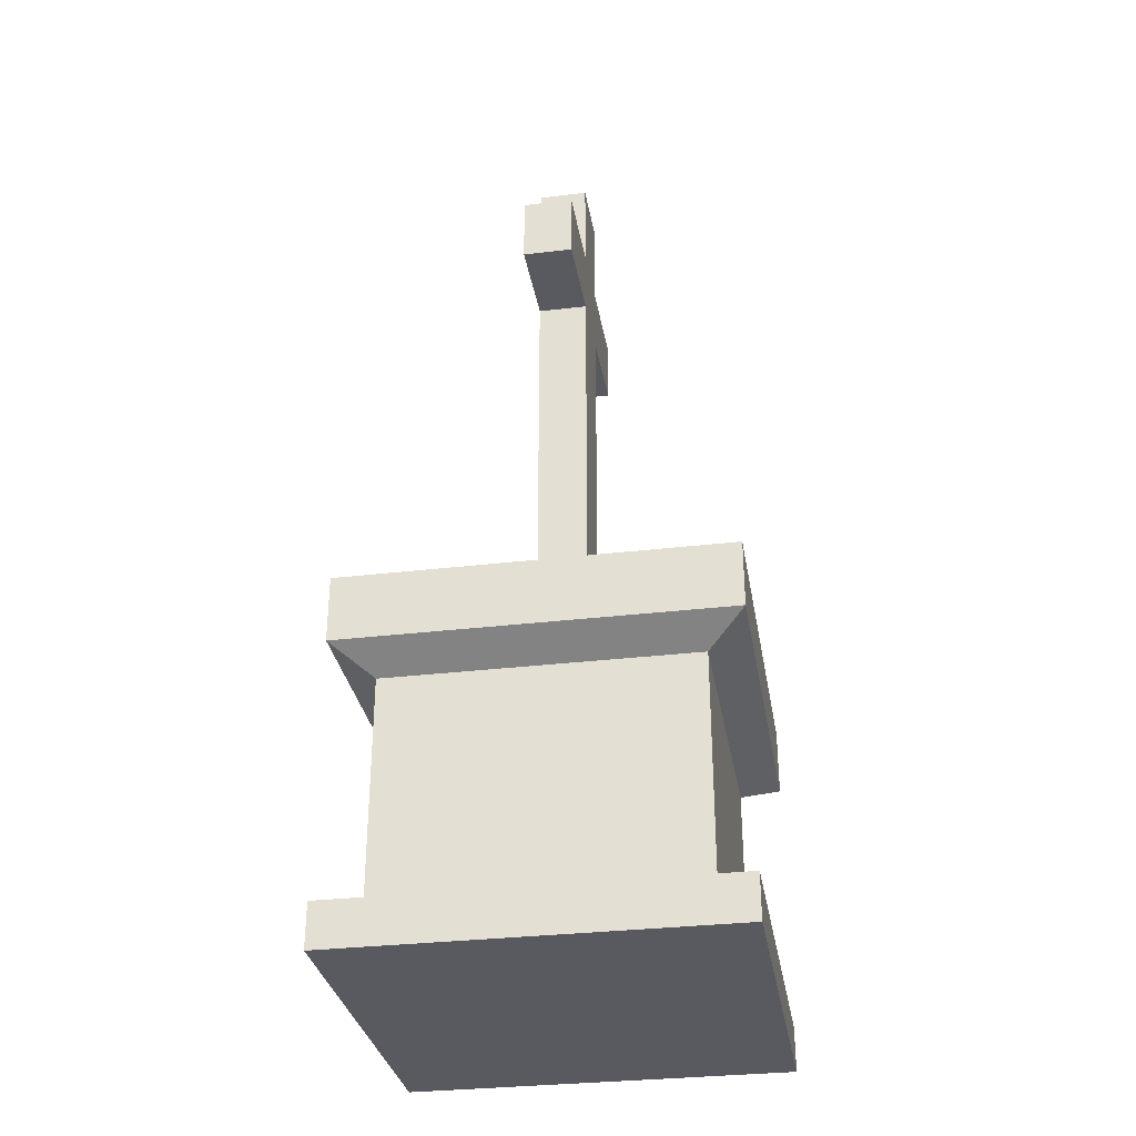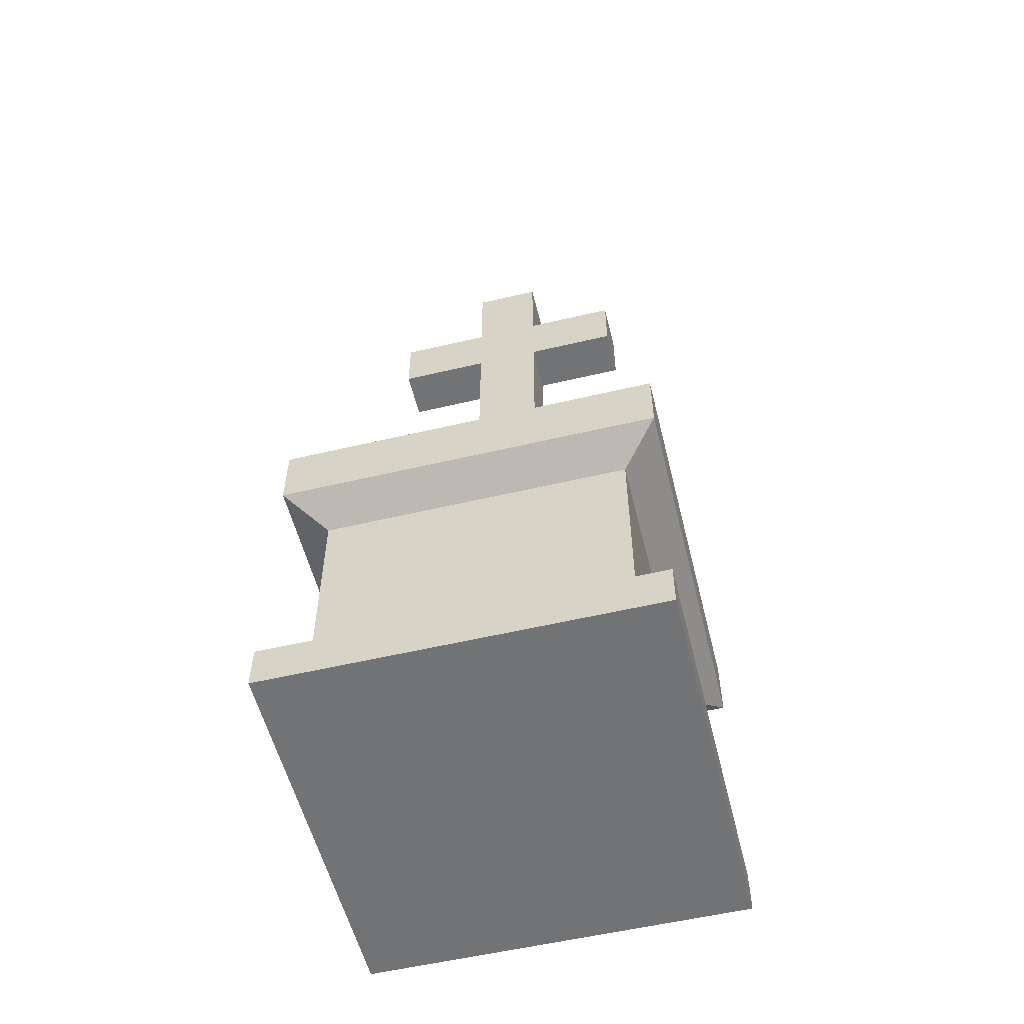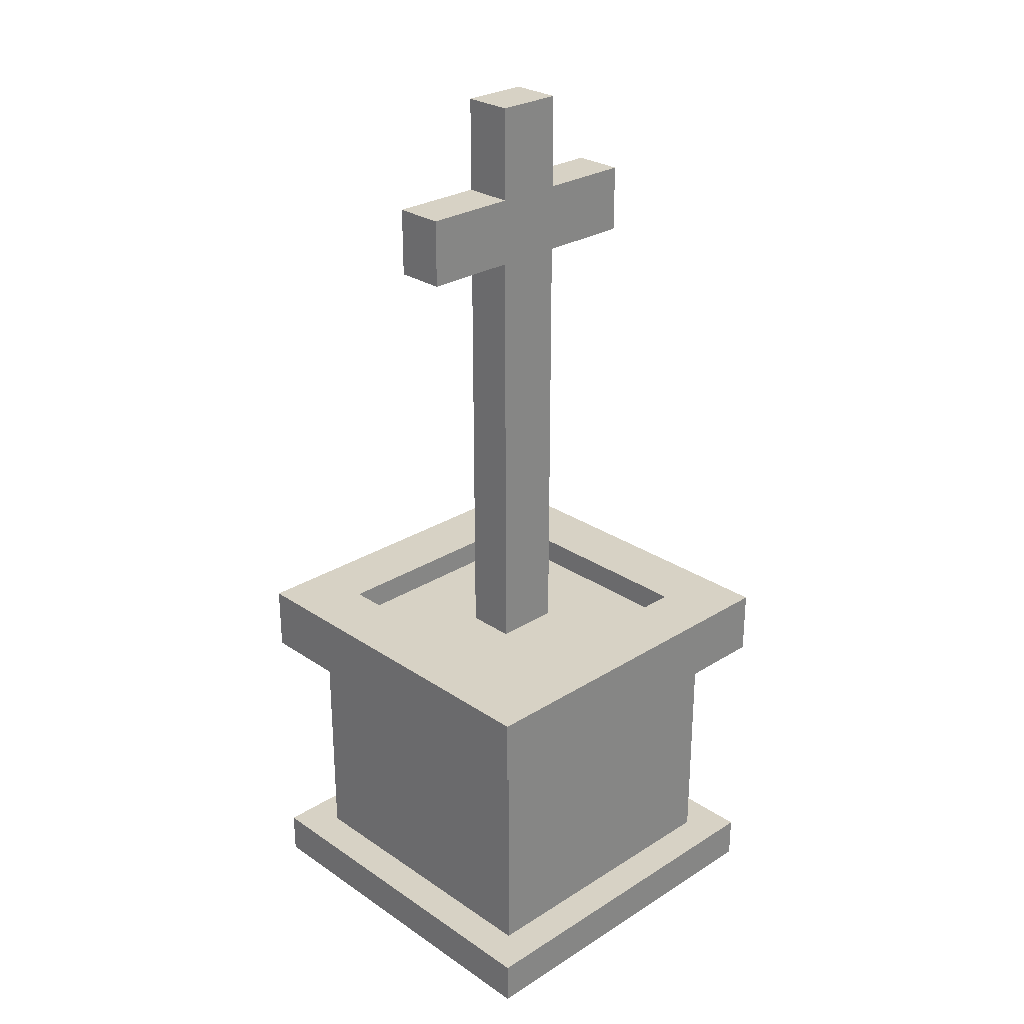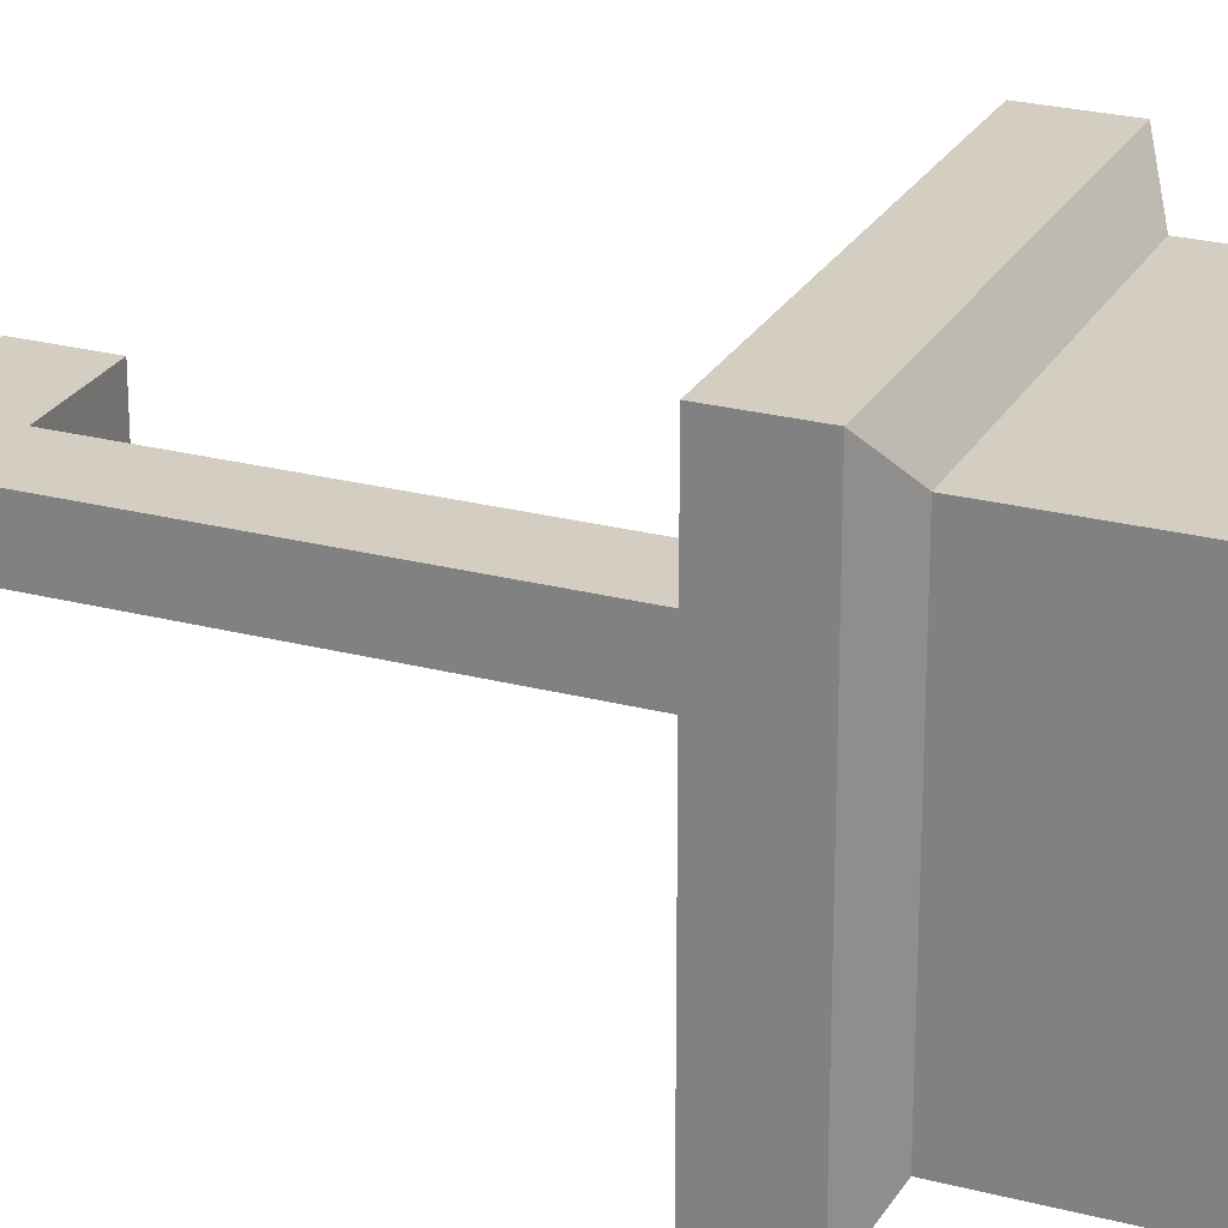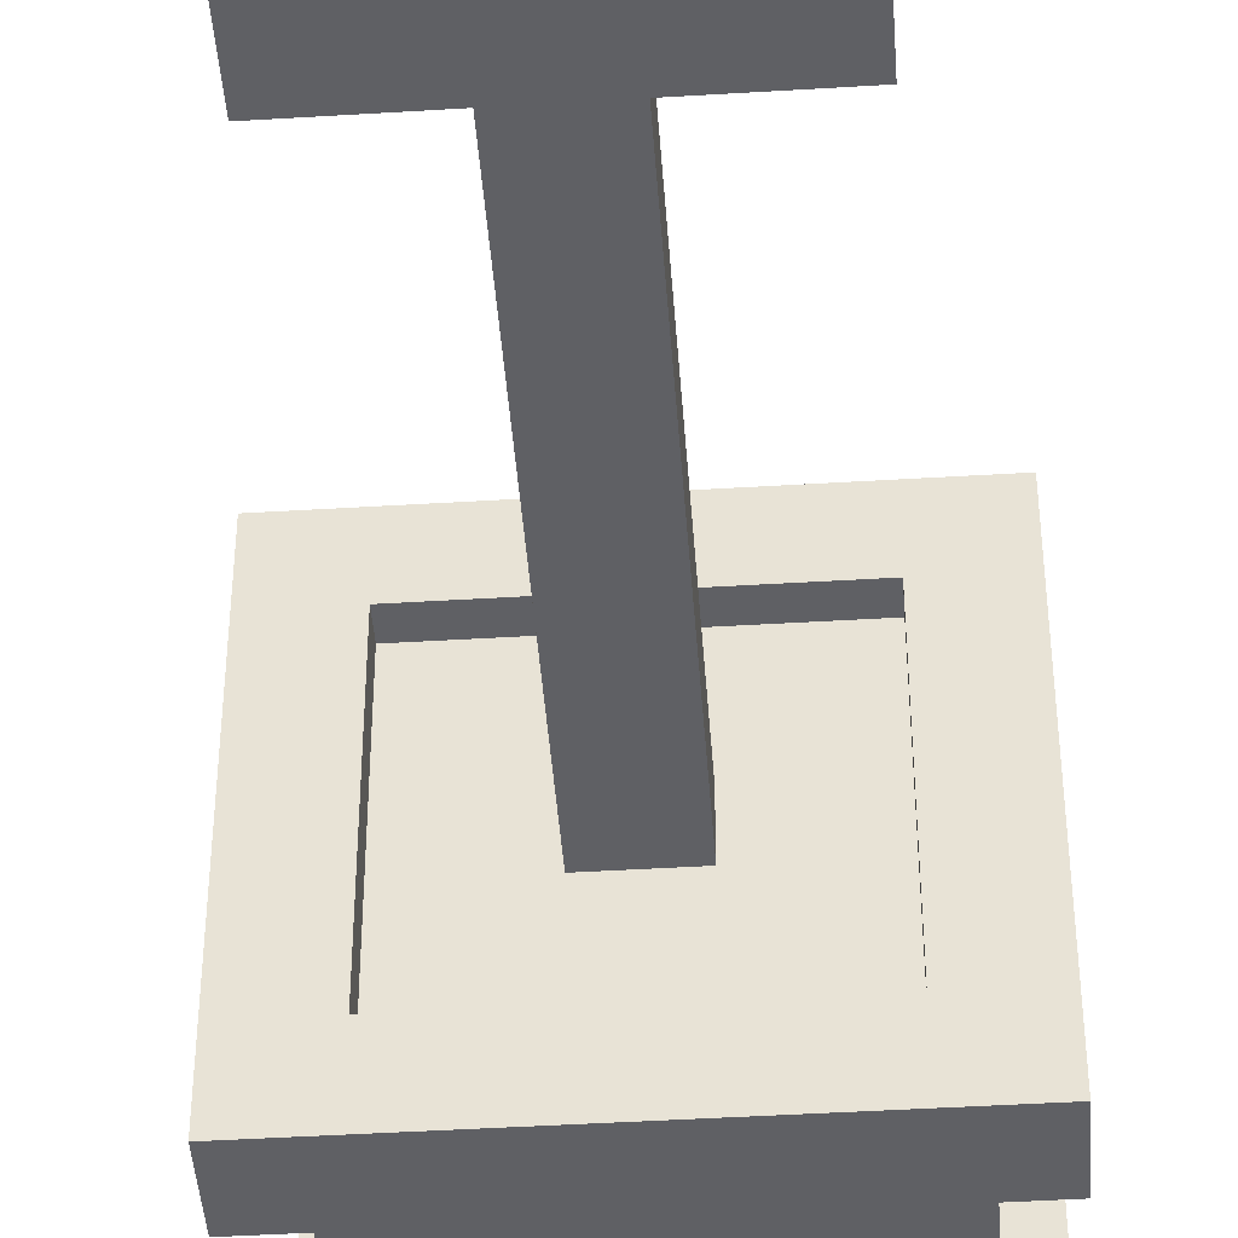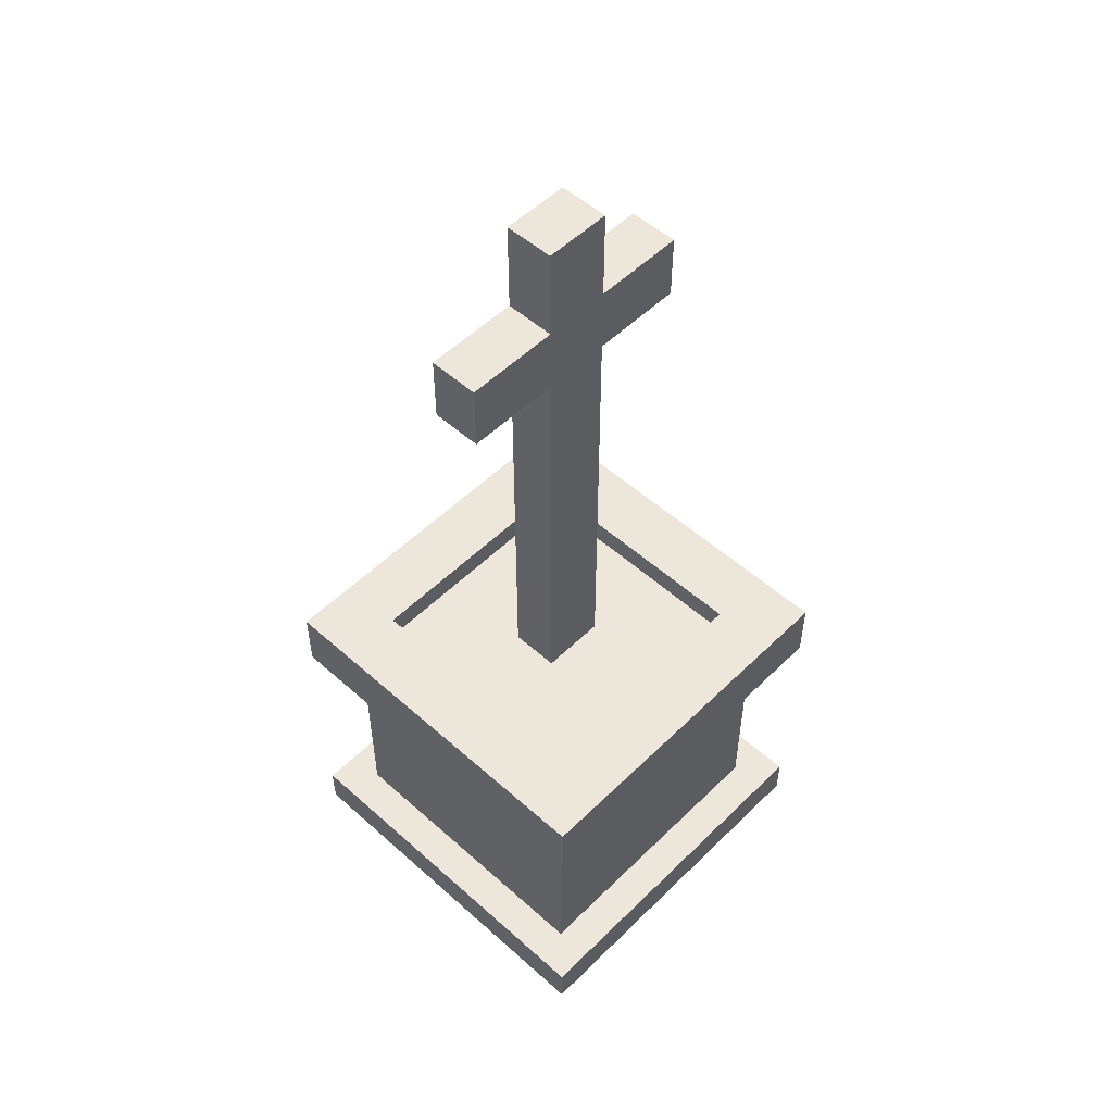
<metadata>
{"format":"obj","ext":"obj","renderer":"f3d","projection":"perspective","resolution":1024,"background":"white","views":[{"elev":-31.9,"azim":99.5,"up":"+Y"},{"elev":-55.8,"azim":-166.1,"up":"+Y"},{"elev":27.4,"azim":136.0,"up":"+Y"},{"elev":24.9,"azim":-66.9,"up":"+Z"},{"elev":-44.5,"azim":-175.9,"up":"+Z"},{"elev":52.8,"azim":133.7,"up":"+Y"}]}
</metadata>
<code>
o crossWood
v -1.72 0.4 -1.72
v 1.72 0 -1.72
v -1.72 0 -1.72
v 1.72 0.4 -1.72
v 1.72 0.4 1.72
v 1.72 -0 1.72
v -1.72 -0 1.72
v -1.72 0.4 1.72
v -1.376 0.4 1.376
v -1.376 2.48 -1.376
v -1.376 0.4 -1.376
v -1.376 2.48 1.376
v 1.376 2.48 1.376
v 1.376 0.4 1.376
v 1.376 0.4 -1.376
v 1.376 2.48 -1.376
v -1.72 2.68 1.72
v 1.72 2.68 1.72
v 1.72 3.28 -1.72
v 1.126 3.28 -1.126
v 1.72 3.28 1.72
v -1.72 3.28 -1.72
v -1.126 3.28 -1.126
v -1.126 3.28 1.126
v 1.126 3.28 1.126
v -1.72 3.28 1.72
v -1.72 2.68 -1.72
v 1.72 2.68 -1.72
v 1.126 3.04 -1.126
v 0.3072 3.04 -0.2272
v 1.126 3.04 1.126
v -1.126 3.04 -1.126
v -0.3072 3.04 -0.2272
v -0.3072 3.04 0.2272
v 0.3072 3.04 0.2272
v -1.126 3.04 1.126
v -0.3072 8.518 -0.2272
v 0.3072 7.664 -0.2272
v -0.3072 7.664 -0.2272
v 0.3072 8.518 -0.2272
v 1.162 7.664 -0.2272
v -1.162 7.664 -0.2272
v 1.162 7.05 -0.2272
v 0.3072 7.05 -0.2272
v -0.3072 7.05 -0.2272
v -1.162 7.05 -0.2272
v -1.162 7.05 0.2272
v -0.3072 7.05 0.2272
v 0.3072 8.518 0.2272
v -0.3072 8.518 0.2272
v 0.3072 7.05 0.2272
v 1.162 7.05 0.2272
v 1.162 7.664 0.2272
v 0.3072 7.664 0.2272
v -0.3072 7.664 0.2272
v -1.162 7.664 0.2272
f 1 2 3
f 2 1 4
f 5 2 4
f 2 5 6
f 7 1 3
f 1 7 8
f 5 7 6
f 7 5 8
f 9 10 11
f 10 9 12
f 13 9 14
f 9 13 12
f 13 15 16
f 15 13 14
f 4 15 5
f 15 4 1
f 15 1 11
f 11 1 9
f 14 5 15
f 5 14 8
f 8 14 9
f 8 9 1
f 17 13 18
f 13 17 12
f 19 20 21
f 20 19 22
f 20 22 23
f 23 22 24
f 25 21 20
f 21 25 26
f 26 25 24
f 26 24 22
f 17 22 27
f 22 17 26
f 16 27 28
f 27 16 10
f 22 28 27
f 28 22 19
f 21 17 18
f 17 21 26
f 21 28 19
f 28 21 18
f 17 10 12
f 10 17 27
f 13 28 18
f 28 13 16
f 10 15 11
f 15 10 16
f 7 2 6
f 2 7 3
f 29 30 31
f 30 29 32
f 30 32 33
f 33 32 34
f 35 31 30
f 31 35 36
f 36 35 34
f 36 34 32
f 24 32 23
f 32 24 36
f 24 31 36
f 31 24 25
f 31 20 29
f 20 31 25
f 20 32 29
f 32 20 23
f 37 38 39
f 38 37 40
f 41 39 38
f 41 42 39
f 43 42 41
f 44 42 43
f 45 42 44
f 42 45 46
f 30 45 44
f 45 30 33
f 47 45 48
f 45 47 46
f 37 49 40
f 49 37 50
f 51 43 52
f 43 51 44
f 51 30 44
f 30 51 35
f 38 53 41
f 53 38 54
f 42 55 39
f 55 42 56
f 55 37 39
f 37 55 50
f 53 43 41
f 43 53 52
f 49 55 54
f 55 49 50
f 56 54 55
f 56 53 54
f 47 53 56
f 48 53 47
f 51 53 48
f 53 51 52
f 34 51 48
f 51 34 35
f 49 38 40
f 38 49 54
f 34 45 33
f 45 34 48
f 47 42 46
f 42 47 56

</code>
